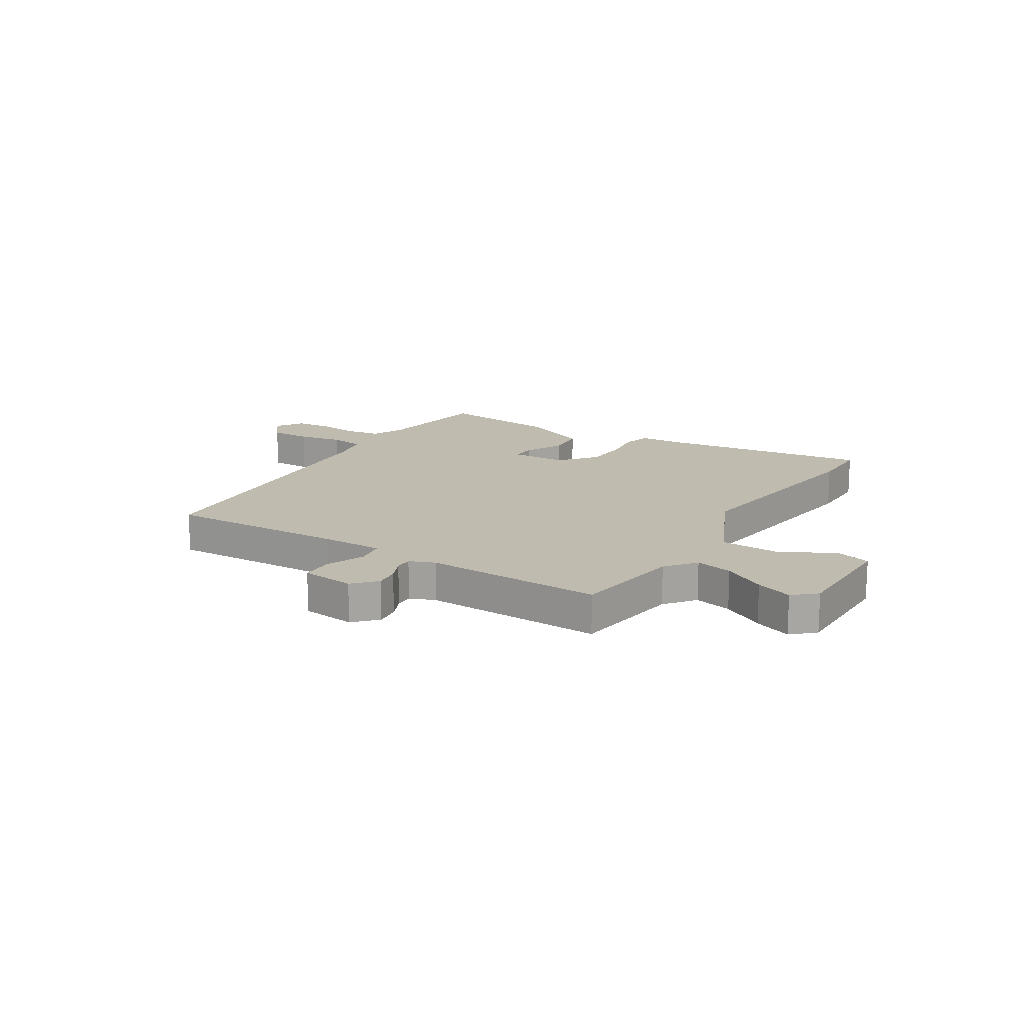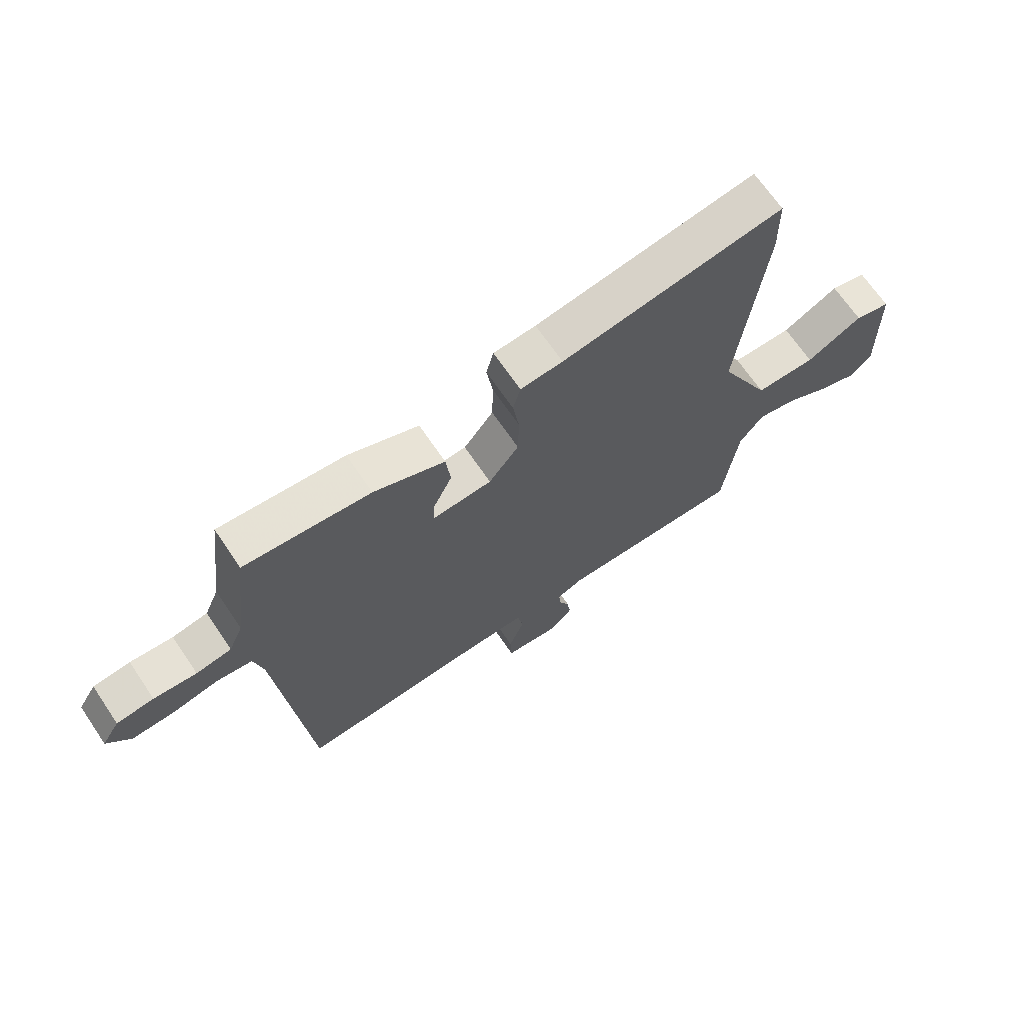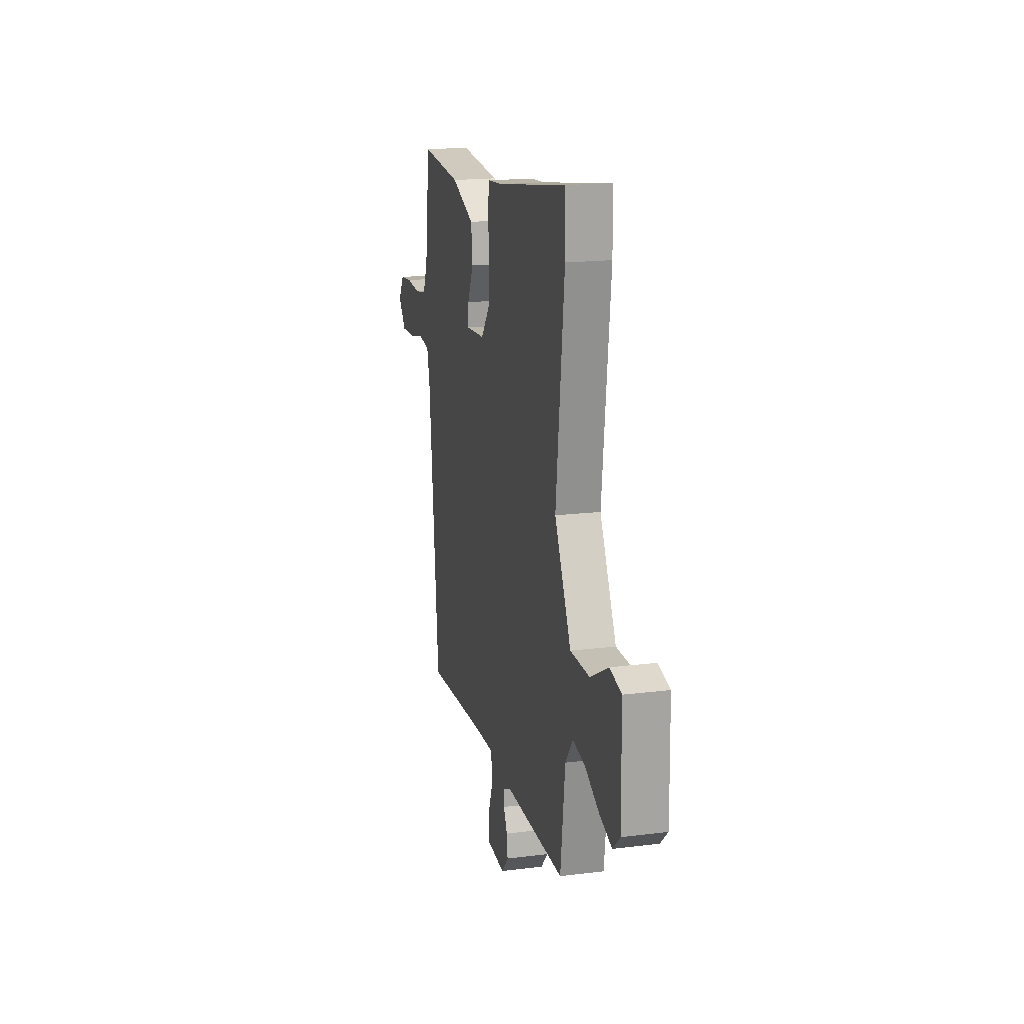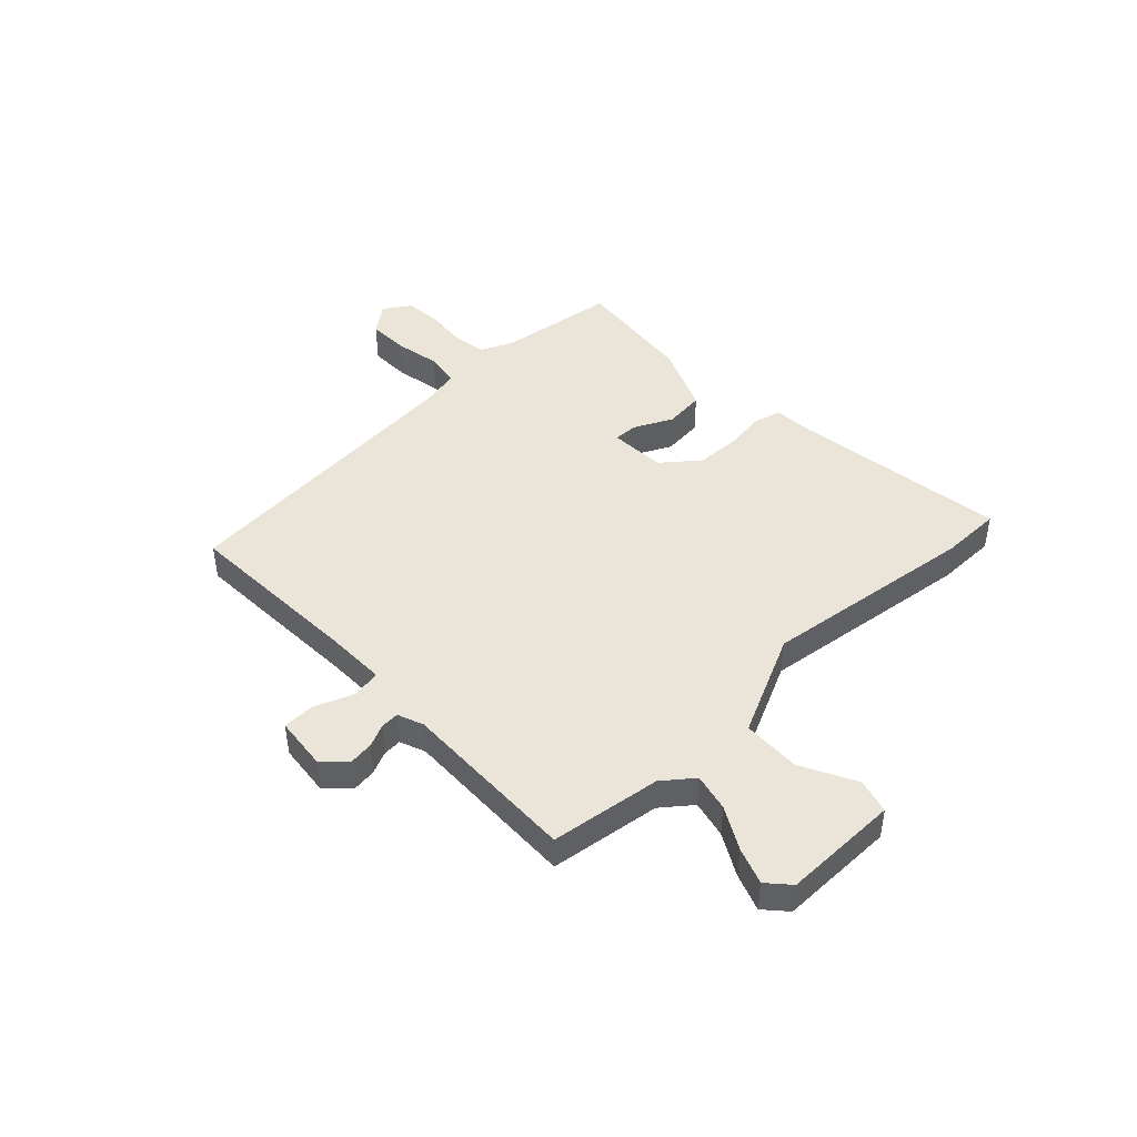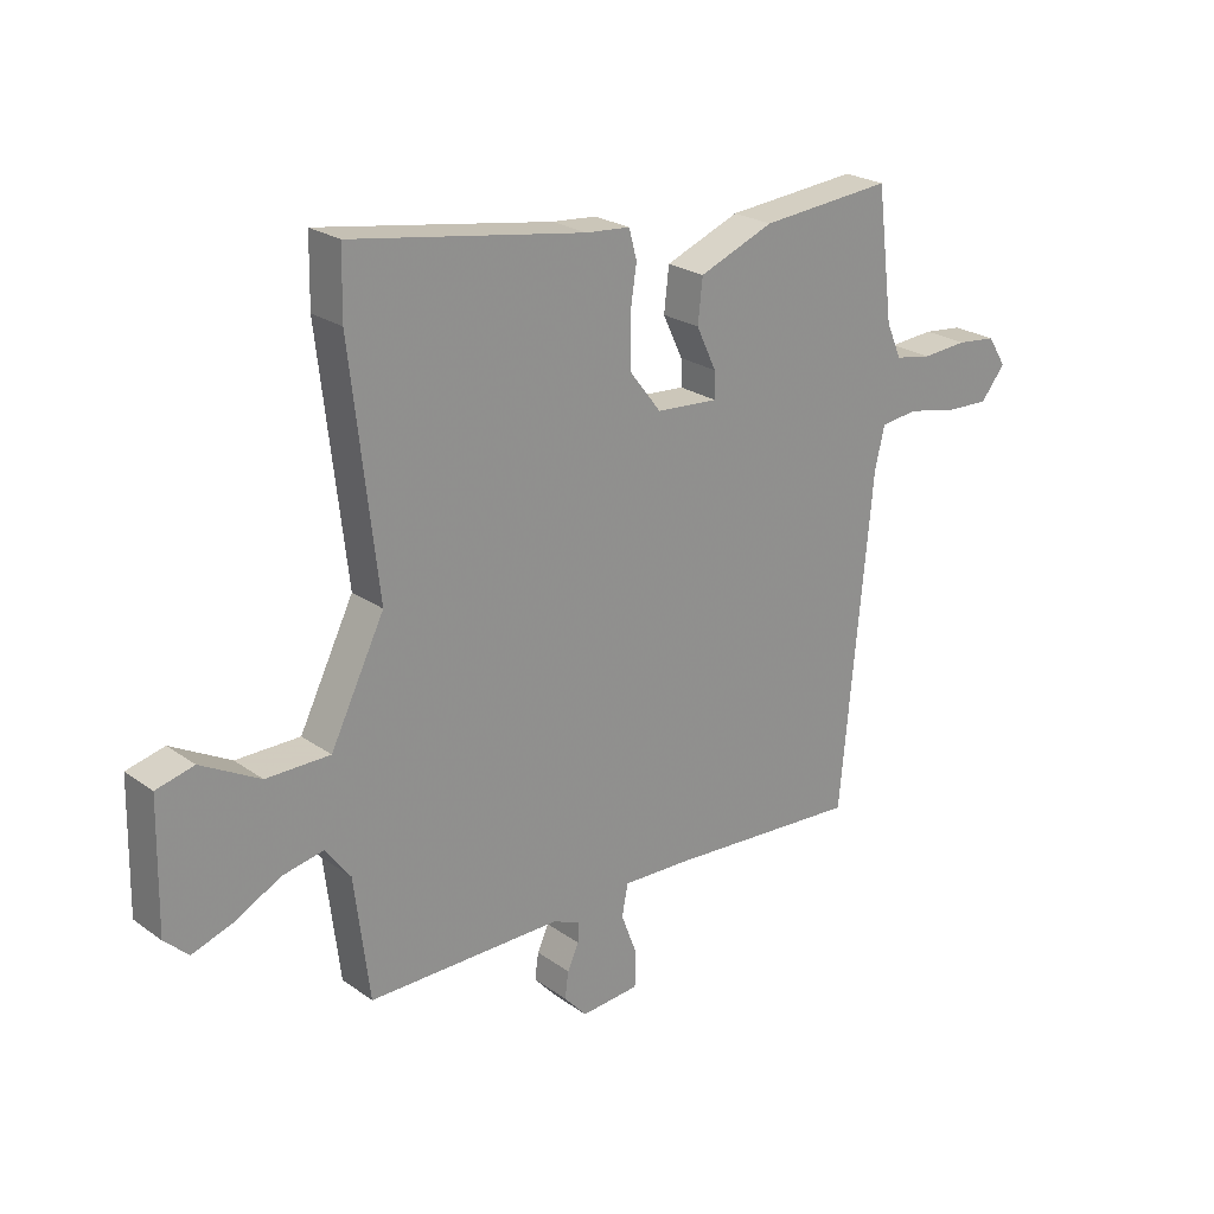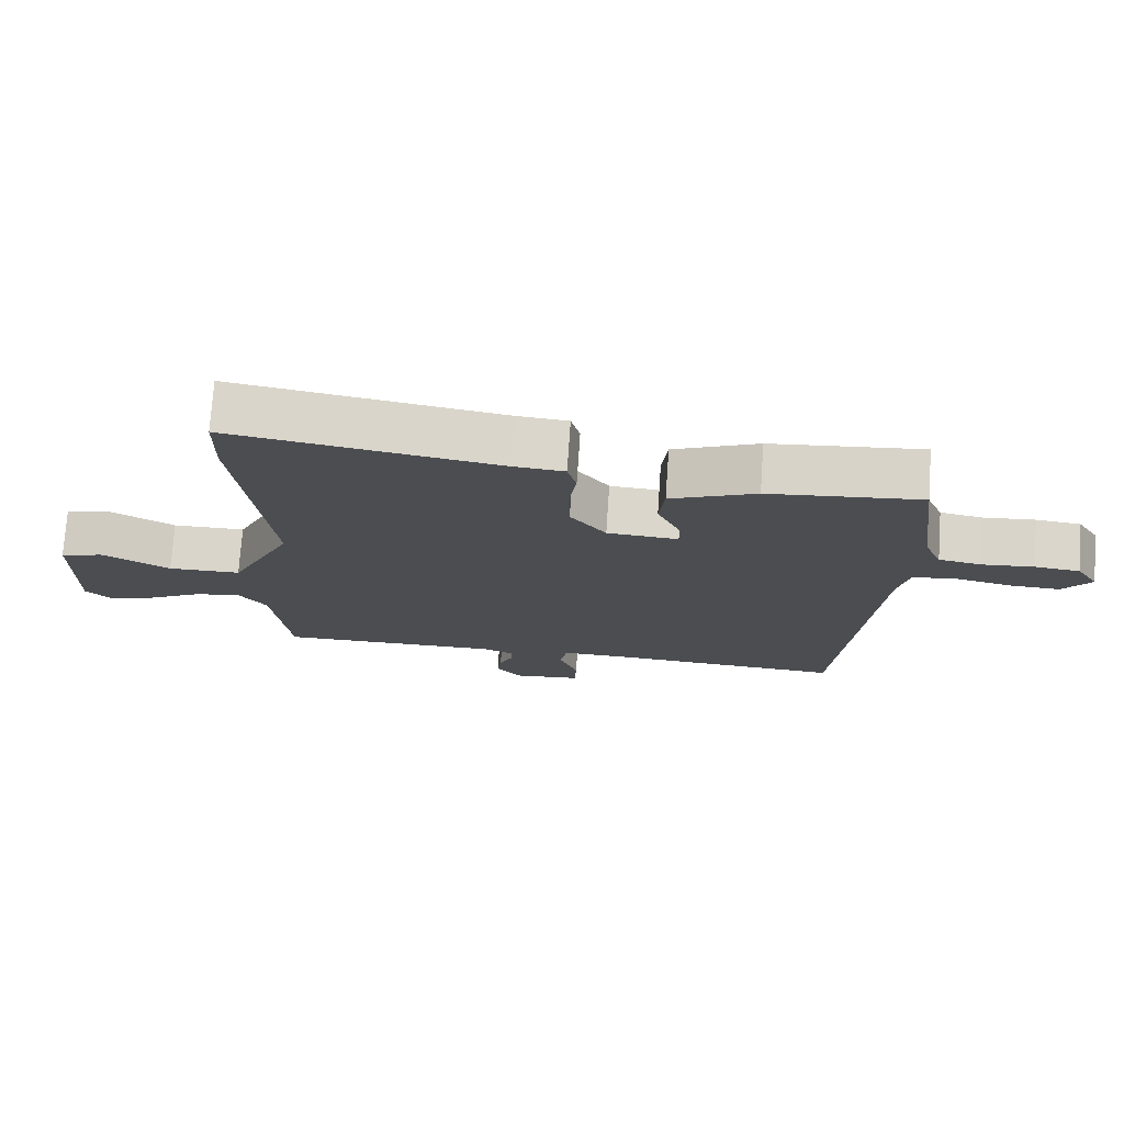
<metadata>
{"format":"obj","ext":"obj","renderer":"f3d","projection":"perspective","resolution":1024,"background":"white","views":[{"elev":16.1,"azim":-147.0,"up":"+Y"},{"elev":68.0,"azim":145.9,"up":"+Z"},{"elev":17.7,"azim":-103.9,"up":"+Z"},{"elev":45.3,"azim":-132.8,"up":"+Y"},{"elev":23.5,"azim":-40.3,"up":"+Z"},{"elev":74.1,"azim":3.9,"up":"+Z"}]}
</metadata>
<code>
v -0.501 0.07 0.465
v -0.499 0.07 0.575
v -0.111 0.07 0.513
v -0.037 0.07 0.507
v -0.024 0.07 0.458
v -0.035 0.07 0.384
v -0.033 0.07 0.304
v 0.019 0.07 0.237
v 0.122 0.07 0.23
v 0.121 0.07 0.274
v 0.088 0.07 0.344
v 0.096 0.07 0.416
v 0.22 0.07 0.466
v 0.44 0.07 0.486
v 0.467 0.07 0.271
v 0.492 0.07 0.213
v 0.554 0.07 0.202
v 0.629 0.07 0.208
v 0.694 0.07 0.201
v 0.725 0.07 0.152
v 0.684 0.07 0.101
v 0.61 0.07 0.104
v 0.529 0.07 0.121
v 0.467 0.07 0.113
v 0.451 0.07 0.043
v 0.399 0.07 -0.507
v 0.076 0.07 -0.488
v -0.036 0.07 -0.485
v -0.046 0.07 -0.537
v -0.019 0.07 -0.609
v -0.021 0.07 -0.667
v -0.118 0.07 -0.676
v -0.156 0.07 -0.634
v -0.15 0.07 -0.59
v -0.131 0.07 -0.549
v -0.129 0.07 -0.516
v -0.175 0.07 -0.497
v -0.498 0.07 -0.5
v -0.523 0.07 -0.298
v -0.565 0.07 -0.243
v -0.633 0.07 -0.257
v -0.71 0.07 -0.298
v -0.777 0.07 -0.321
v -0.817 0.07 -0.284
v -0.813 0.07 -0.072
v -0.75 0.07 -0.056
v -0.652 0.07 -0.109
v -0.546 0.07 -0.108
v -0.456 0.07 0.074
v -0.501 0 0.465
v -0.499 0 0.575
v -0.111 0 0.513
v -0.037 0 0.507
v -0.024 0 0.458
v -0.035 0 0.384
v -0.033 0 0.304
v 0.019 0 0.237
v 0.122 0 0.23
v 0.121 0 0.274
v 0.088 0 0.344
v 0.096 0 0.416
v 0.22 0 0.466
v 0.44 0 0.486
v 0.467 0 0.271
v 0.492 0 0.213
v 0.554 0 0.202
v 0.629 0 0.208
v 0.694 0 0.201
v 0.725 0 0.152
v 0.684 0 0.101
v 0.61 0 0.104
v 0.529 0 0.121
v 0.467 0 0.113
v 0.451 0 0.043
v 0.399 0 -0.507
v 0.076 0 -0.488
v -0.036 0 -0.485
v -0.046 0 -0.537
v -0.019 0 -0.609
v -0.021 0 -0.667
v -0.118 0 -0.676
v -0.156 0 -0.634
v -0.15 0 -0.59
v -0.131 0 -0.549
v -0.129 0 -0.516
v -0.175 0 -0.497
v -0.498 0 -0.5
v -0.523 0 -0.298
v -0.565 0 -0.243
v -0.633 0 -0.257
v -0.71 0 -0.298
v -0.777 0 -0.321
v -0.817 0 -0.284
v -0.813 0 -0.072
v -0.75 0 -0.056
v -0.652 0 -0.109
v -0.546 0 -0.108
v -0.456 0 0.074
f 45 46 47
f 44 45 47
f 43 44 47
f 42 43 47
f 41 42 47
f 40 41 47 48
f 39 40 48 49
f 37 38 39 49
f 33 34 35
f 32 33 35
f 31 32 35
f 30 31 35
f 29 30 35
f 28 29 35 36
f 25 26 27
f 24 25 27 28
f 21 22 23
f 20 21 23
f 19 20 23
f 18 19 23
f 17 18 23
f 16 17 23 24
f 36 37 49
f 28 36 49
f 24 28 49
f 16 24 49
f 15 16 49
f 13 14 15
f 12 13 15
f 11 12 15
f 10 11 15
f 3 4 5 6
f 3 6 7
f 2 3 7
f 1 2 7 8
f 9 10 15
f 9 15 49
f 8 9 49
f 1 8 49
f 96 95 94
f 96 94 93
f 96 93 92
f 96 92 91
f 96 91 90
f 97 96 90 89
f 98 97 89 88
f 98 88 87 86
f 84 83 82
f 84 82 81
f 84 81 80
f 84 80 79
f 84 79 78
f 85 84 78 77
f 76 75 74
f 77 76 74 73
f 72 71 70
f 72 70 69
f 72 69 68
f 72 68 67
f 72 67 66
f 73 72 66 65
f 98 86 85
f 98 85 77
f 98 77 73
f 98 73 65
f 98 65 64
f 64 63 62
f 64 62 61
f 64 61 60
f 64 60 59
f 55 54 53 52
f 56 55 52
f 56 52 51
f 57 56 51 50
f 64 59 58
f 98 64 58
f 98 58 57
f 98 57 50
f 1 50 51 2
f 2 51 52 3
f 3 52 53 4
f 4 53 54 5
f 5 54 55 6
f 6 55 56 7
f 7 56 57 8
f 8 57 58 9
f 9 58 59 10
f 10 59 60 11
f 11 60 61 12
f 12 61 62 13
f 13 62 63 14
f 14 63 64 15
f 15 64 65 16
f 16 65 66 17
f 17 66 67 18
f 18 67 68 19
f 19 68 69 20
f 20 69 70 21
f 21 70 71 22
f 22 71 72 23
f 23 72 73 24
f 24 73 74 25
f 25 74 75 26
f 26 75 76 27
f 27 76 77 28
f 28 77 78 29
f 29 78 79 30
f 30 79 80 31
f 31 80 81 32
f 32 81 82 33
f 33 82 83 34
f 34 83 84 35
f 35 84 85 36
f 36 85 86 37
f 37 86 87 38
f 38 87 88 39
f 39 88 89 40
f 40 89 90 41
f 41 90 91 42
f 42 91 92 43
f 43 92 93 44
f 44 93 94 45
f 45 94 95 46
f 46 95 96 47
f 47 96 97 48
f 48 97 98 49
f 49 98 50 1

</code>
